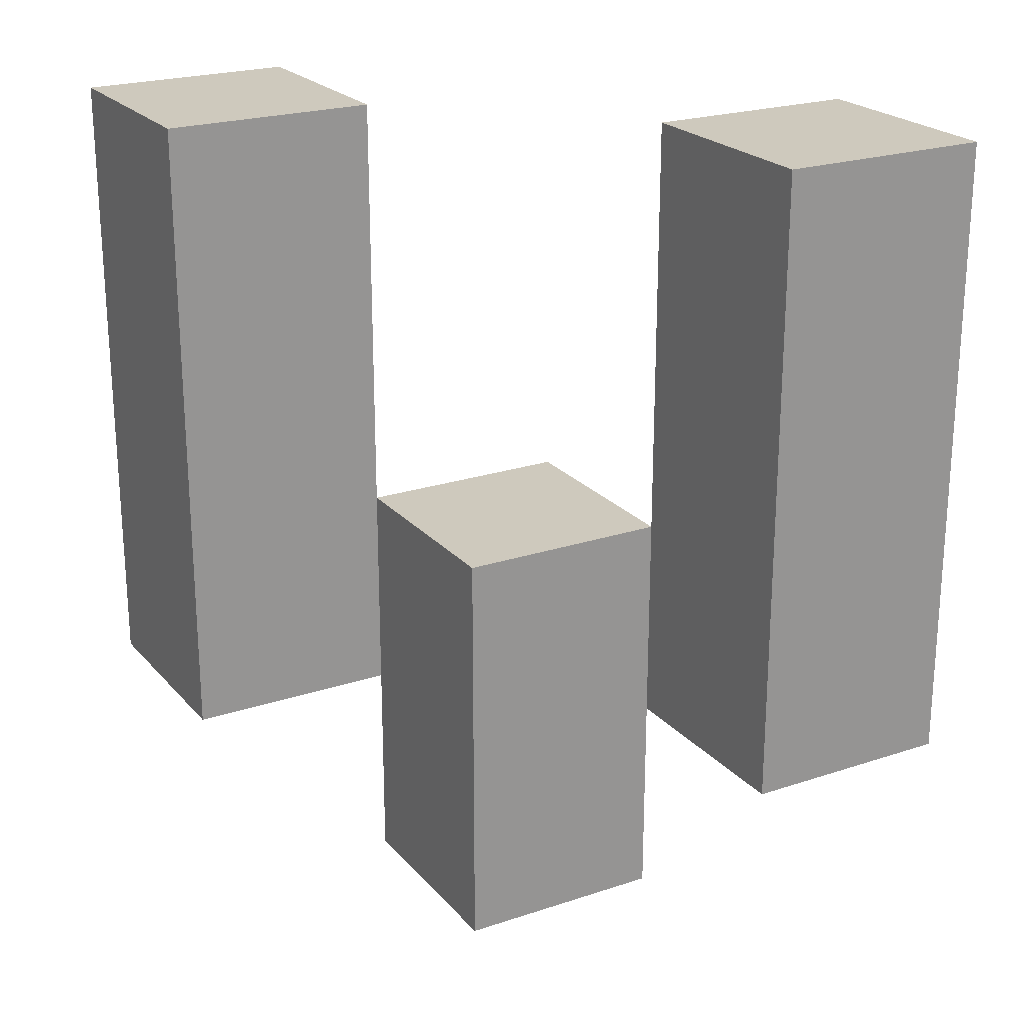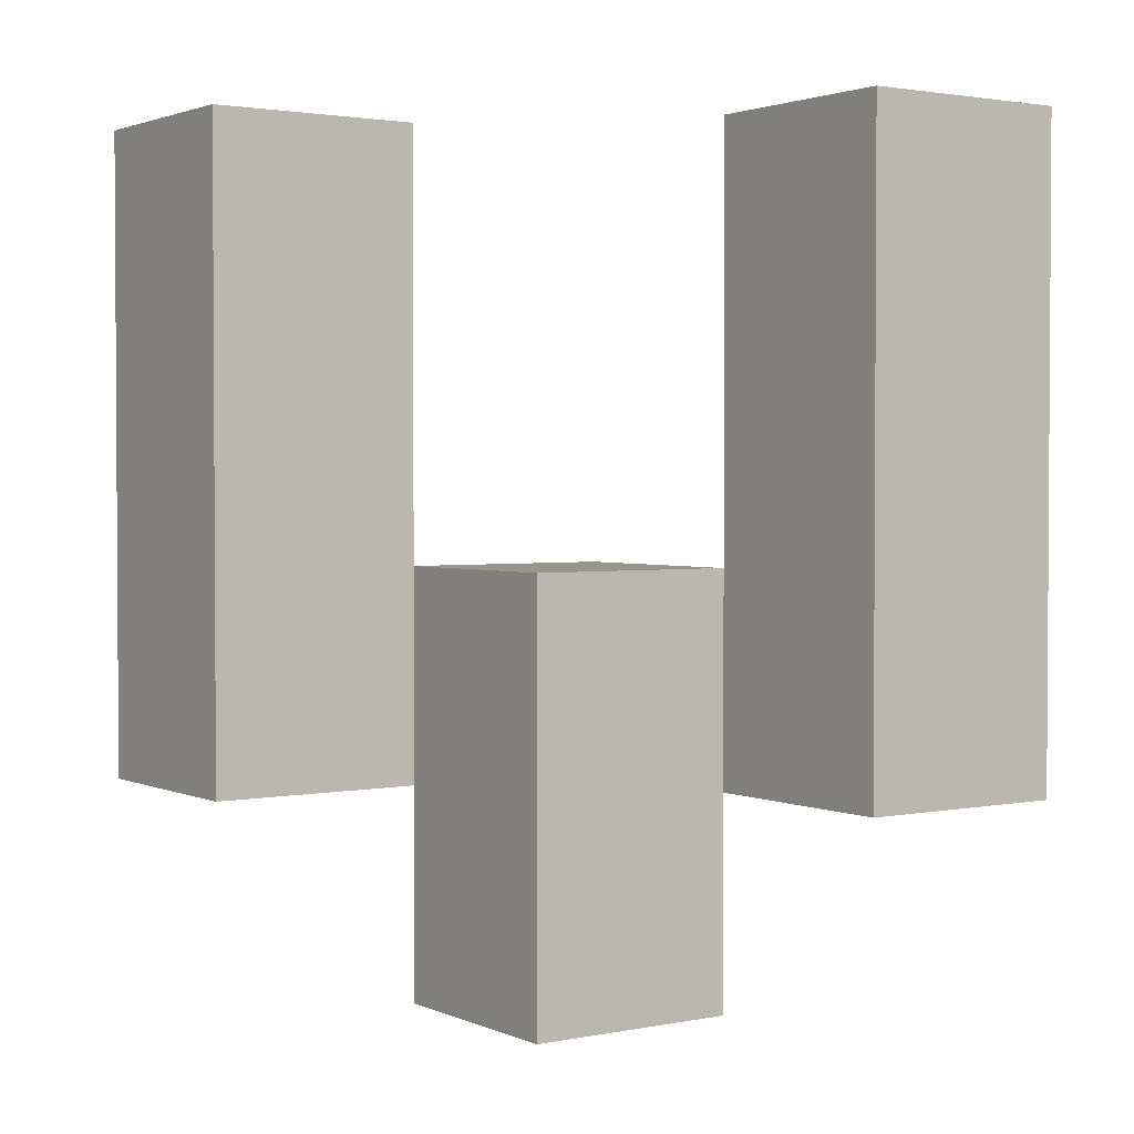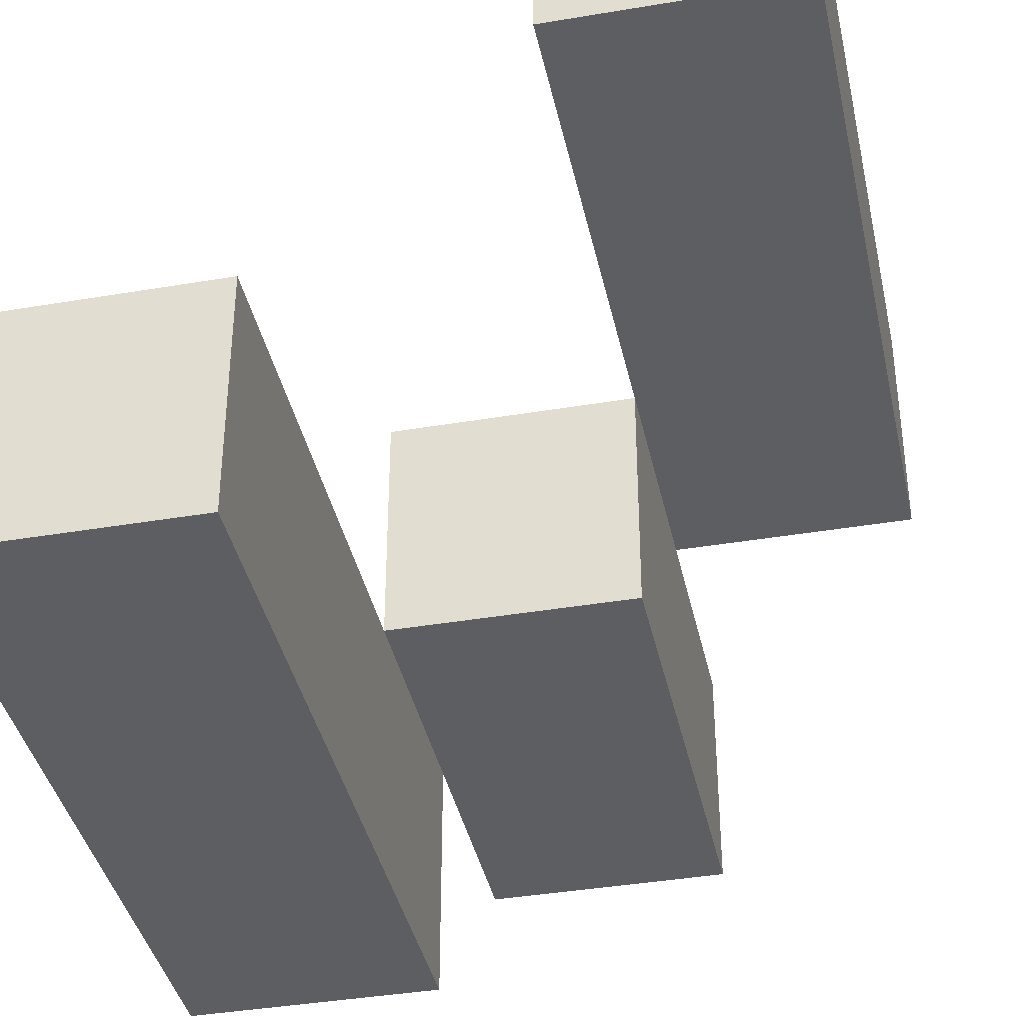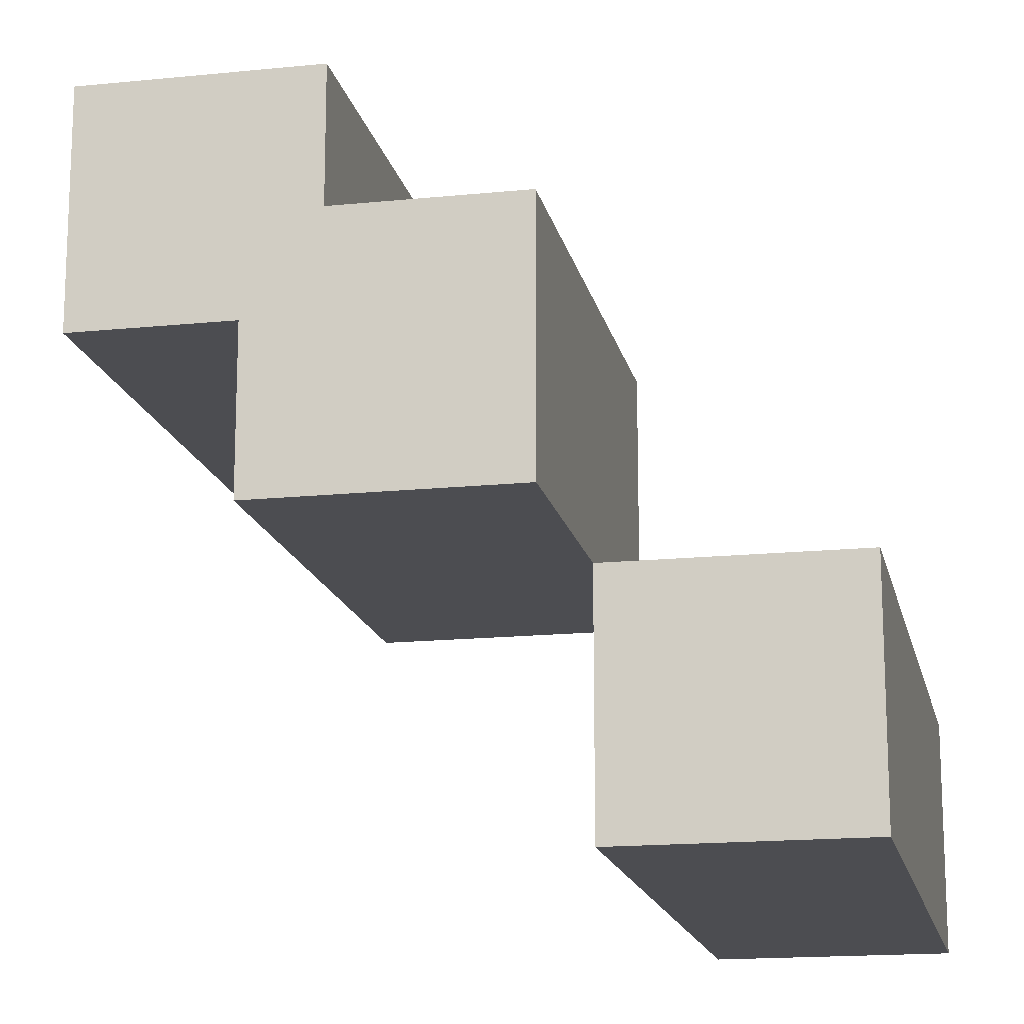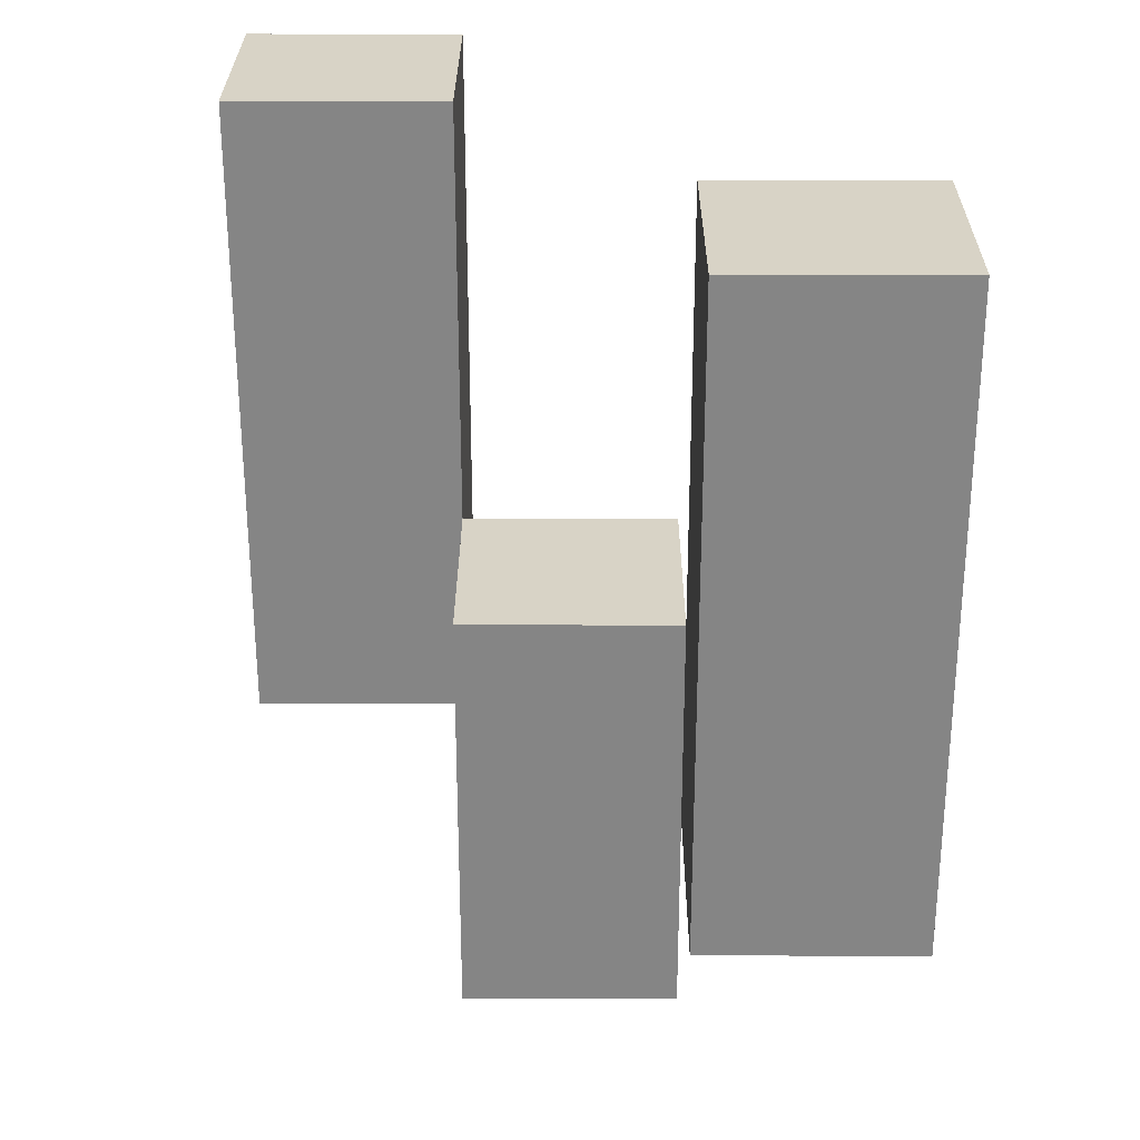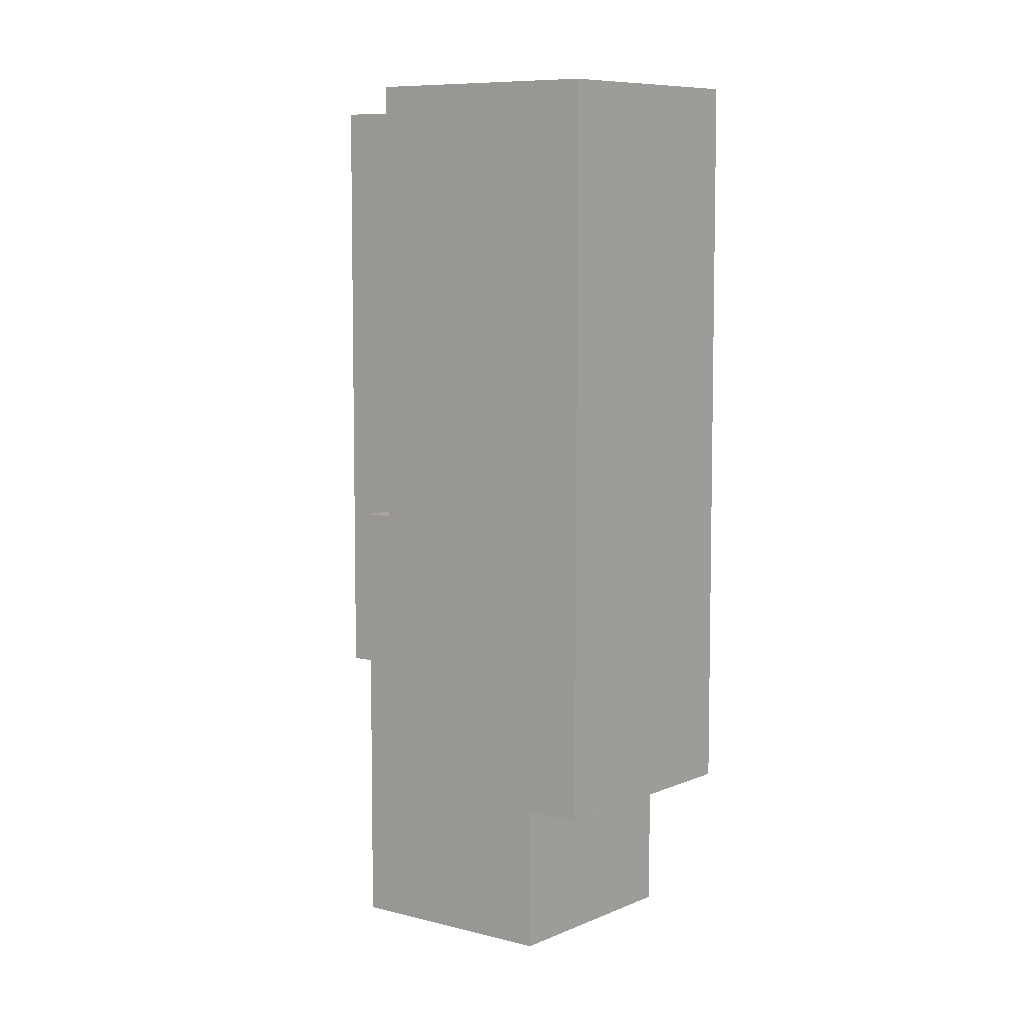
<metadata>
{"format":"obj","ext":"obj","renderer":"f3d","projection":"perspective","resolution":1024,"background":"white","views":[{"elev":22.7,"azim":60.3,"up":"+Y"},{"elev":2.1,"azim":55.4,"up":"+Y"},{"elev":-39.0,"azim":-168.0,"up":"+Z"},{"elev":-16.2,"azim":11.9,"up":"+Z"},{"elev":28.2,"azim":-89.8,"up":"+Y"},{"elev":7.6,"azim":-52.0,"up":"+Y"}]}
</metadata>
<code>
o
v 5 1 23.8
v 5 1 23.7
v 5 1.3 23.8
v 5 1.3 23.7
v 5.1 0.9 23.7
v 5.1 0.9 23.6
v 5.1 1 23.7
v 5.1 1.1 23.7
v 5.1 1.1 23.6
v 5.2 1 23.6
v 5.2 1 23.5
v 5.2 1.1 23.6
v 5.2 1.3 23.6
v 5.2 1.3 23.5
v 5.1 1 23.8
v 5.1 1 23.7
v 5.1 1.1 23.7
v 5.1 1.3 23.8
v 5.1 1.3 23.7
v 5.2 0.9 23.7
v 5.2 0.9 23.6
v 5.2 1 23.6
v 5.2 1.1 23.7
v 5.2 1.1 23.6
v 5.3 1 23.6
v 5.3 1 23.5
v 5.3 1.3 23.6
v 5.3 1.3 23.5
v 5 1 23.8
v 5 1.3 23.8
v 5.1 1 23.8
v 5.1 1.3 23.8
v 5.1 0.9 23.7
v 5.1 1 23.7
v 5.1 1.1 23.7
v 5.2 0.9 23.7
v 5.2 1.1 23.7
v 5.2 1 23.6
v 5.2 1.1 23.6
v 5.2 1.3 23.6
v 5.3 1 23.6
v 5.3 1.3 23.6
v 5 1 23.7
v 5 1.3 23.7
v 5.1 1 23.7
v 5.1 1.1 23.7
v 5.1 1.3 23.7
v 5.1 0.9 23.6
v 5.1 1.1 23.6
v 5.2 0.9 23.6
v 5.2 1 23.6
v 5.2 1.1 23.6
v 5.2 1 23.5
v 5.2 1.3 23.5
v 5.3 1 23.5
v 5.3 1.3 23.5
v 5.1 0.9 23.7
v 5.2 0.9 23.7
v 5.1 0.9 23.6
v 5.2 0.9 23.6
v 5 1 23.8
v 5.1 1 23.8
v 5 1 23.7
v 5.1 1 23.7
v 5.2 1 23.6
v 5.3 1 23.6
v 5.2 1 23.5
v 5.3 1 23.5
v 5.1 1.1 23.7
v 5.2 1.1 23.7
v 5.1 1.1 23.6
v 5.2 1.1 23.6
v 5 1.3 23.8
v 5.1 1.3 23.8
v 5 1.3 23.7
v 5.1 1.3 23.7
v 5.2 1.3 23.6
v 5.3 1.3 23.6
v 5.2 1.3 23.5
v 5.3 1.3 23.5
f 3 2 1
f 4 2 3
f 7 6 5
f 8 6 7
f 9 6 8
f 12 11 10
f 13 11 12
f 14 11 13
f 15 16 17
f 15 17 18
f 18 17 19
f 20 21 22
f 20 22 23
f 23 22 24
f 25 26 27
f 27 26 28
f 31 30 29
f 32 30 31
f 36 34 33
f 36 35 34
f 37 35 36
f 41 39 38
f 41 40 39
f 42 40 41
f 43 44 45
f 45 44 46
f 46 44 47
f 48 49 50
f 50 49 51
f 51 49 52
f 53 54 55
f 55 54 56
f 59 58 57
f 60 58 59
f 63 62 61
f 64 62 63
f 67 66 65
f 68 66 67
f 69 70 71
f 71 70 72
f 73 74 75
f 75 74 76
f 77 78 79
f 79 78 80

</code>
